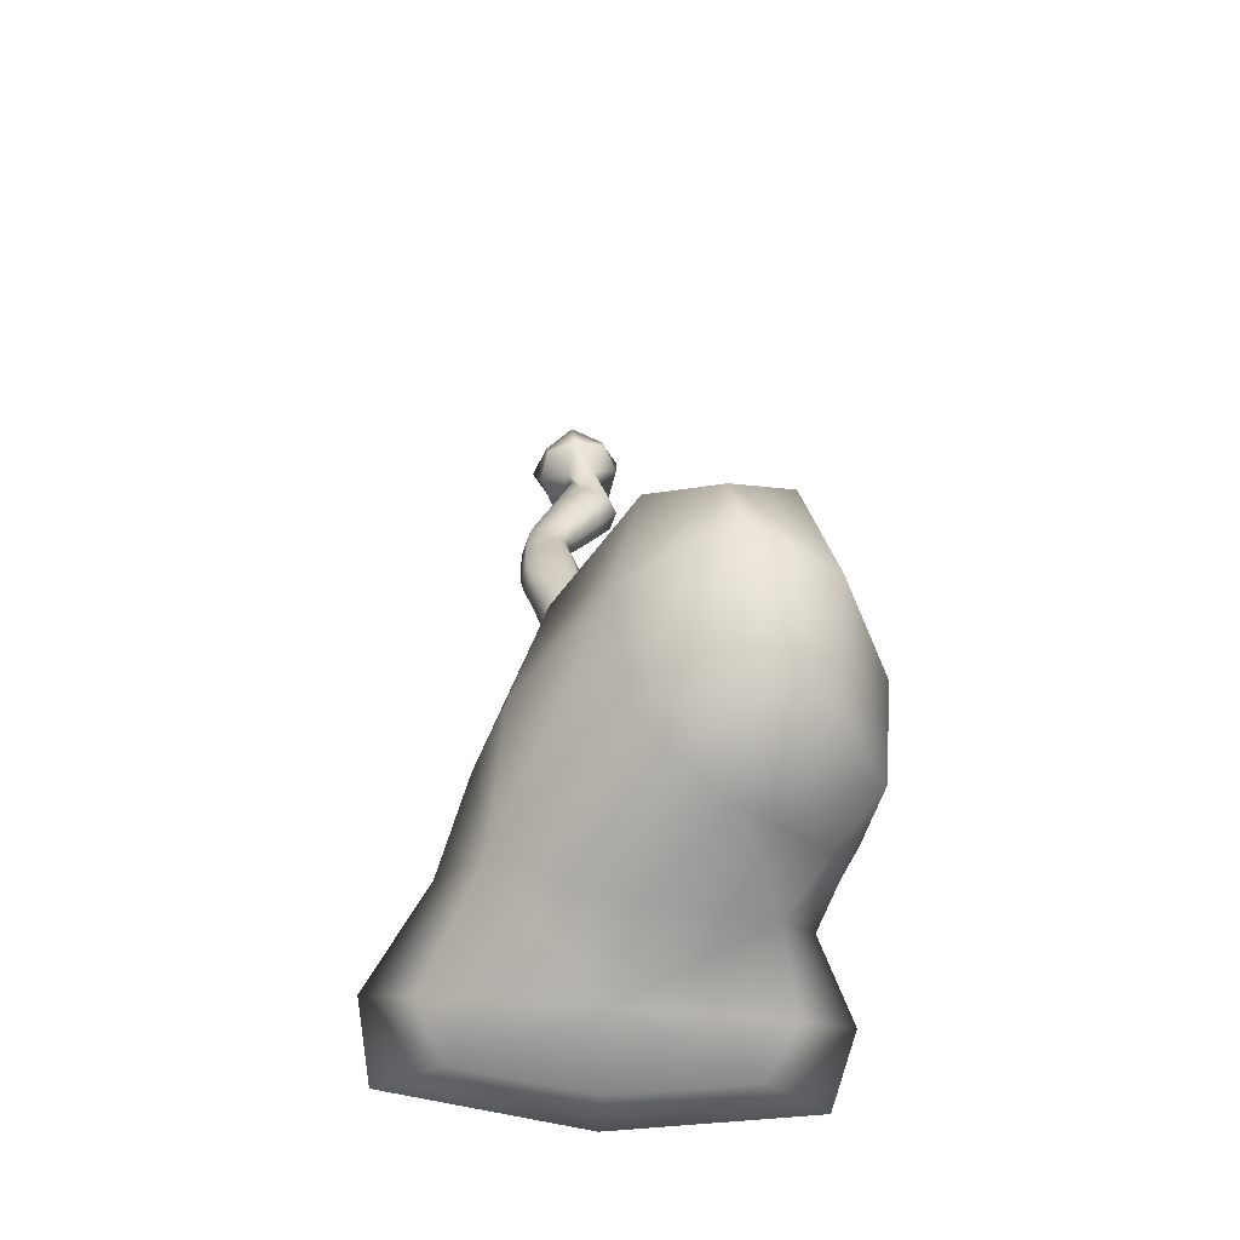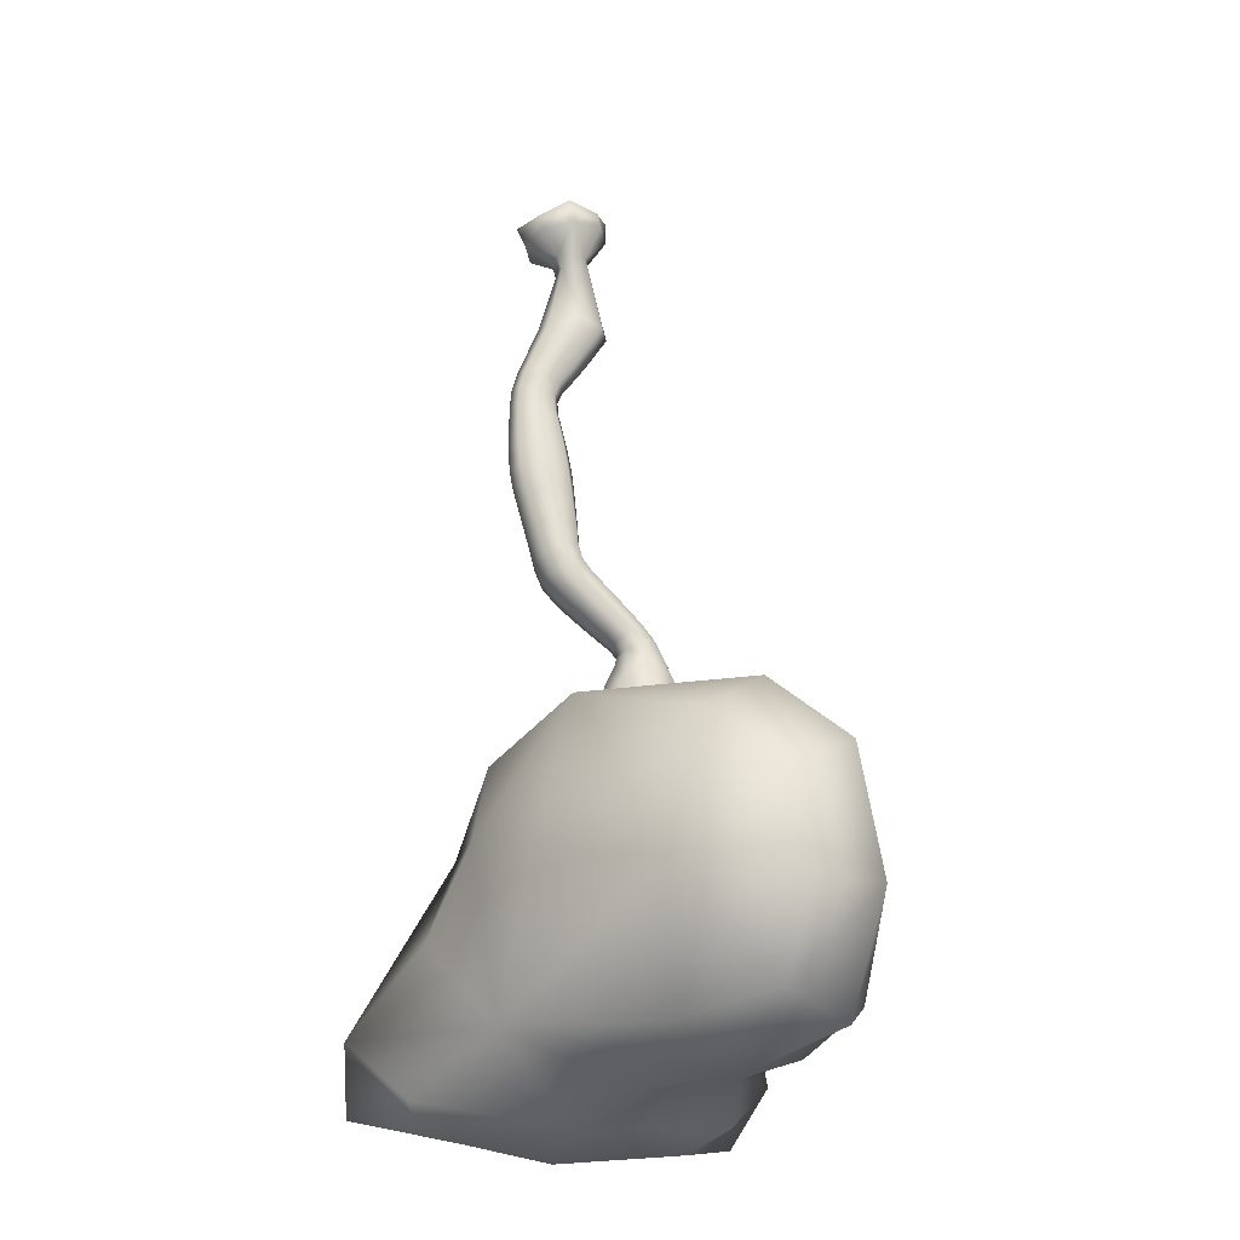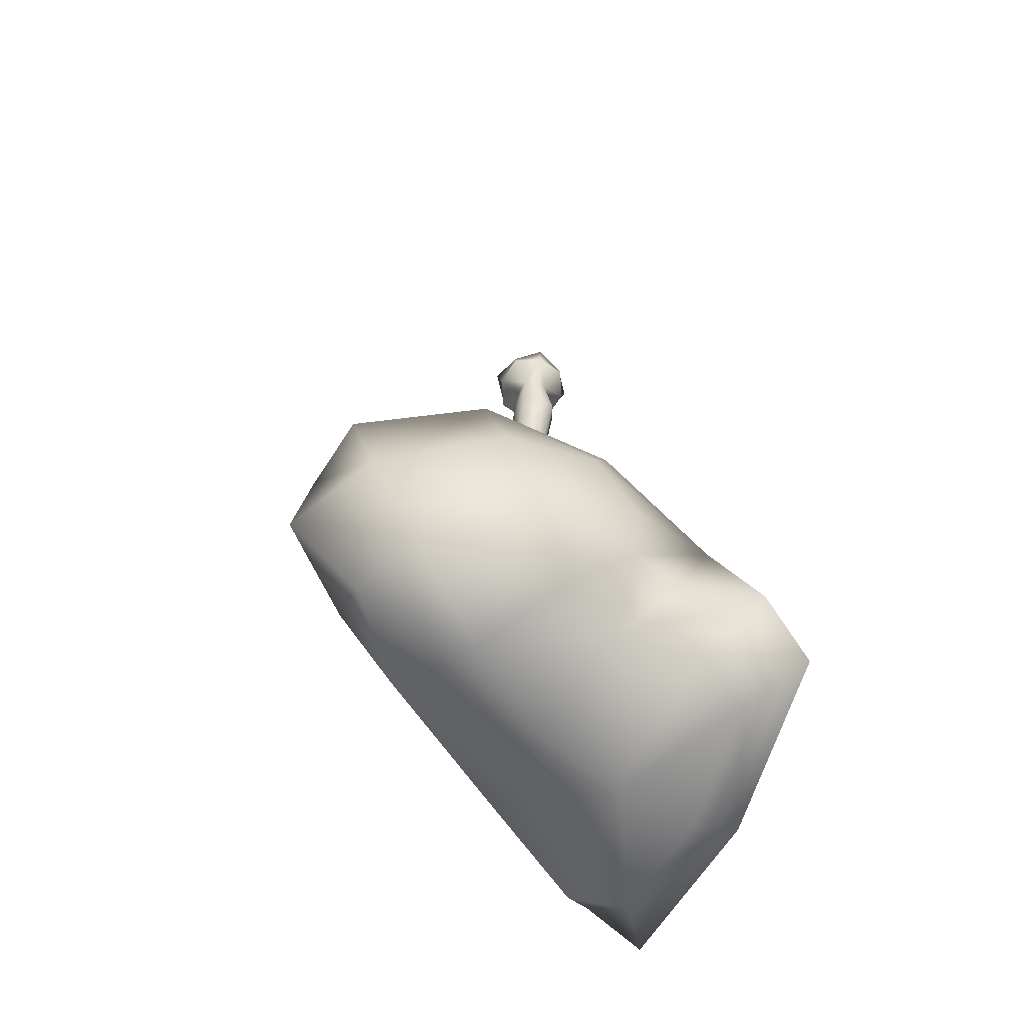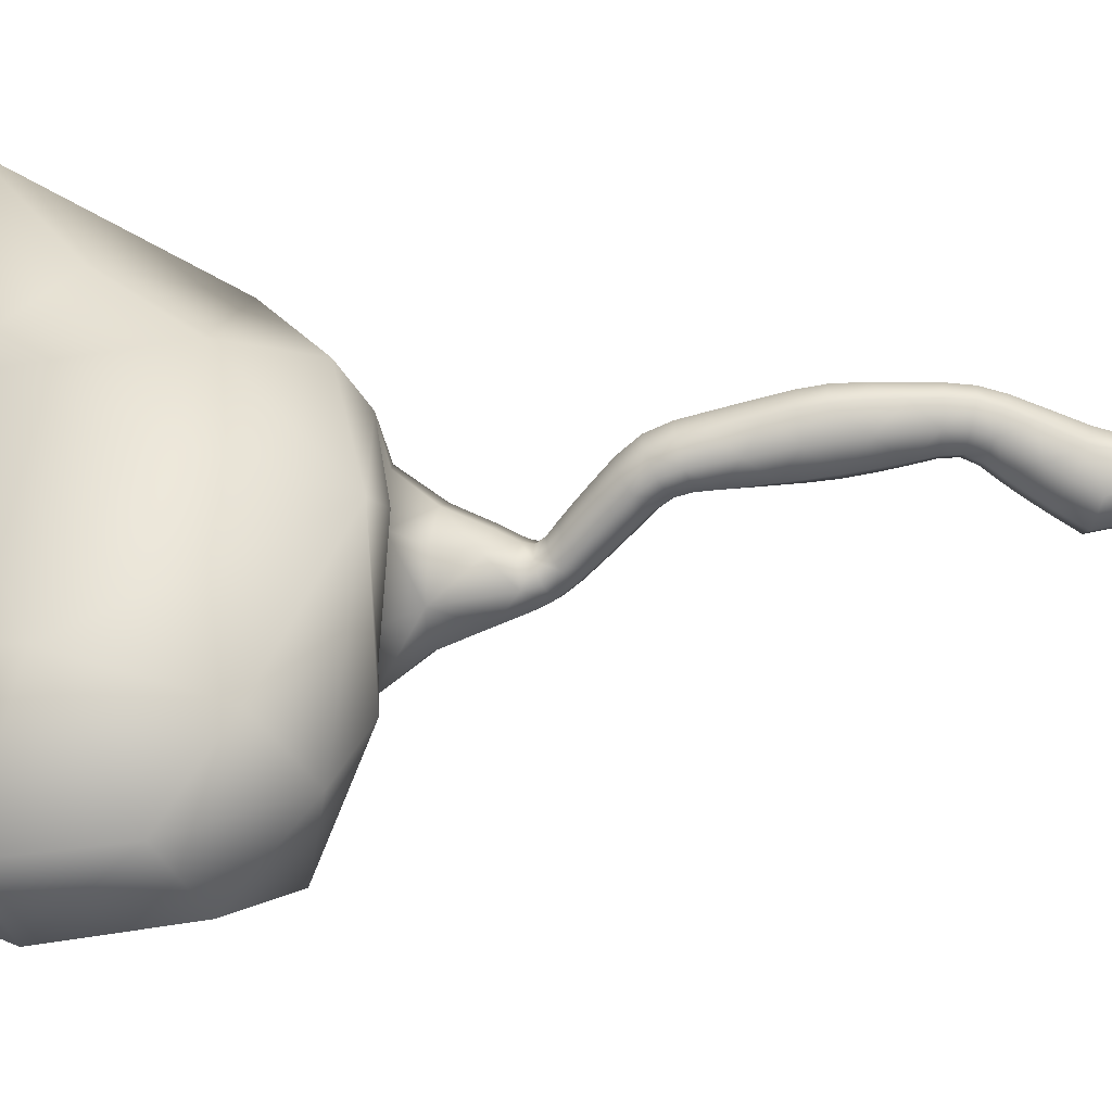
<metadata>
{"format":"obj","ext":"obj","renderer":"f3d","projection":"perspective","resolution":1024,"background":"white","views":[{"elev":-63.1,"azim":-86.6,"up":"+Z"},{"elev":-25.2,"azim":-101.8,"up":"+Z"},{"elev":-60.6,"azim":-15.3,"up":"+Z"},{"elev":16.8,"azim":-87.9,"up":"+Y"}]}
</metadata>
<code>
o spine5_spine5_Synapse_sample.005_Vert.335
v 0.006678 0.07828 0.03923
v 0.03904 0.06737 0.0402
v 0.01938 0.04536 0.02186
v 0.006219 0.05028 0.02208
v -0.006921 0.04536 0.02241
v -0.02557 0.06736 0.04196
v -0.02424 0.06953 0.05812
v 0.007267 0.08804 0.05914
v 0.03866 0.06953 0.05635
v -0.2295 -0.2112 -0.7334
v -0.1728 -0.191 -0.8445
v -0.06333 -0.2389 -0.7952
v -0.1065 -0.251 -0.6944
v -0.1183 -0.215 -0.5677
v -0.2521 -0.1816 -0.6098
v -0.2775 -0.1217 -0.646
v -0.2943 -0.1297 -0.7531
v -0.2198 -0.1206 -0.8275
v 0.2071 0.01667 -0.8876
v 0.2235 0.01726 -0.834
v 0.2224 -0.1206 -0.8228
v 0.2154 -0.1811 -0.8684
v 0.1664 -0.1248 -0.8861
v 0.1569 0.01018 -0.903
v 0.1313 0.1426 -0.8863
v 0.165 0.2086 -0.8686
v 0.1881 0.1486 -0.8193
v 0.1118 0.2188 -0.8074
v 0.1644 0.1696 -0.7481
v 0.07295 0.161 -0.8687
v -0.03107 0.09548 -0.8234
v 0.05314 0.1537 -0.7246
v 0.1148 0.1185 -0.6204
v 0.04998 0.03461 0.04547
v 0.03938 0.001846 0.05132
v 0.01945 0.0158 0.02221
v 0.0238 0.03058 0.02194
v 0.05678 0.03955 0.06781
v 0.03902 0.007004 0.0686
v -0.2249 -0.1081 -0.5442
v -0.14 -0.0908 -0.5188
v -0.1126 0.04409 -0.527
v -0.2468 -0.04717 -0.5904
v 0.00778 0.04119 0.07673
v -0.04166 0.03954 0.07061
v -0.02387 0.007002 0.07037
v 0.007857 -0.008953 0.07928
v 0.007141 -0.009077 0.05405
v -0.02522 0.001841 0.05307
v -0.006851 0.0158 0.02275
v 0.006312 0.01088 0.02254
v -0.03616 0.0346 0.04781
v -0.01127 0.03058 0.02267
v -0.005 0.1196 -0.6404
v -0.09486 0.07841 -0.6729
v 0.008079 0.1034 -0.5589
v 0.04127 -0.1992 -0.776
v 0.09761 -0.1781 -0.7699
v 0.1413 -0.1507 -0.6506
v 0.03784 -0.2203 -0.7279
v -0.02655 -0.1899 -0.8372
v 0.03401 -0.1452 -0.8424
v -0.005663 -0.2362 -0.6681
v 0.01654 -0.2044 -0.5988
v -0.09739 -0.1149 -0.8727
v -0.01089 -0.03396 -0.8702
v -0.1643 -0.03694 -0.8463
v -0.2203 -0.01891 -0.7217
v 0.07906 0.000517 -0.8887
v 0.1154 -0.1578 -0.87
v 0.1673 -0.209 -0.815
v 0.2052 -0.1533 -0.758
v 0.2 0.009219 -0.7337
v 0.161 -0.005776 -0.6312
v 0.01903 0.0653 -0.5326
v 0.09725 0.05178 -0.556
v -0.05627 0.02088 -0.5166
v -0.02935 -0.001483 -0.5226
v 0.02485 0.02454 -0.5228
v 0.08176 0.01202 -0.5261
v -0.08138 -0.0751 -0.5237
v -0.05336 -0.1588 -0.5427
v -0.02268 -0.1186 -0.5325
v -0.04478 -0.06253 -0.5271
v 0.0307 -0.1664 -0.5624
v 0.1118 -0.1161 -0.5746
v 0.09136 -0.1021 -0.5342
v 0.0357 -0.1296 -0.5348
v 0.1311 -0.02605 -0.5712
v 0.1053 -0.04257 -0.5305
v 0.008869 0.03903 -0.3749
v 0.0323 0.03514 -0.37
v 0.0322 0.01851 -0.3844
v 0.0101 0.02181 -0.3896
v -0.01228 0.01752 -0.3869
v -0.01478 0.03413 -0.3727
v -0.01678 0.04891 -0.3559
v 0.007545 0.05455 -0.3575
v 0.03176 0.04991 -0.3532
v -0.02295 0.02078 -0.3626
v -0.02012 0.005974 -0.3756
v -0.01314 -0.005245 -0.3634
v -0.01543 0.007767 -0.3515
v -0.01712 0.01805 -0.3385
v -0.02504 0.03331 -0.3477
v 0.008007 0.003878 -0.3467
v 0.008958 -0.008547 -0.3582
v 0.03134 -0.004259 -0.3608
v 0.03166 0.008775 -0.3489
v 0.03142 0.01905 -0.3358
v 0.007094 0.01341 -0.3343
v 0.03983 0.02212 -0.359
v 0.03918 0.007288 -0.3722
v 0.03968 0.03465 -0.3441
v 0.01113 0.007138 -0.4017
v 0.03202 0.004099 -0.3965
v 0.03175 -0.008494 -0.4067
v 0.01196 -0.005506 -0.4116
v -0.008077 -0.009565 -0.4093
v -0.01006 0.003154 -0.3989
v -0.01753 -0.007536 -0.3875
v -0.01509 -0.02031 -0.3987
v -0.00883 -0.0307 -0.3874
v -0.01097 -0.01791 -0.3752
v 0.009922 -0.02095 -0.37
v 0.01096 -0.03369 -0.3825
v 0.031 -0.02963 -0.3848
v 0.03112 -0.01697 -0.3727
v 0.03859 -0.006277 -0.3842
v 0.03802 -0.01888 -0.3954
v 0.0126 -0.01664 -0.4199
v 0.03134 -0.01968 -0.4153
v 0.03236 -0.02644 -0.4236
v 0.01338 -0.02304 -0.428
v -0.005465 -0.02873 -0.4279
v -0.006251 -0.02123 -0.4184
v -0.01269 -0.03291 -0.41
v -0.01158 -0.04275 -0.4221
v -0.005087 -0.05602 -0.4148
v -0.006607 -0.04408 -0.4005
v 0.01213 -0.04712 -0.3959
v 0.01389 -0.05943 -0.4105
v 0.03273 -0.05374 -0.4105
v 0.03098 -0.04253 -0.3974
v 0.03743 -0.03085 -0.4058
v 0.03885 -0.03971 -0.4164
v 0.00389 0.09178 -0.1644
v 0.01896 0.08545 -0.1651
v 0.01878 0.0851 -0.1886
v 0.002844 0.09199 -0.1886
v -0.01298 0.08492 -0.1875
v -0.01112 0.08532 -0.1641
v -0.01006 0.08371 -0.1427
v 0.004639 0.08976 -0.1419
v 0.01935 0.08379 -0.1433
v -0.01604 0.0661 -0.1646
v -0.01809 0.06395 -0.1857
v -0.01262 0.04304 -0.1843
v -0.01093 0.04693 -0.1654
v -0.01003 0.04762 -0.1497
v -0.01494 0.06565 -0.1461
v 0.004146 0.0406 -0.1661
v 0.003319 0.03615 -0.1843
v 0.01914 0.04322 -0.1854
v 0.01916 0.04706 -0.1664
v 0.01938 0.0477 -0.1503
v 0.004683 0.04164 -0.1511
v 0.02407 0.06628 -0.1659
v 0.02426 0.06419 -0.1872
v 0.02426 0.06576 -0.1469
v 0.001738 0.09209 -0.2139
v 0.01864 0.08463 -0.2133
v 0.0191 0.08301 -0.2369
v 0.00116 0.09077 -0.2382
v -0.01662 0.0826 -0.2371
v -0.01501 0.08436 -0.2127
v -0.02039 0.06153 -0.2097
v -0.02234 0.05865 -0.2336
v -0.01614 0.03483 -0.23
v -0.01456 0.03879 -0.2069
v 0.002339 0.03134 -0.2063
v 0.001801 0.02708 -0.2287
v 0.01958 0.03524 -0.2298
v 0.01909 0.03907 -0.2075
v 0.02447 0.06189 -0.2105
v 0.0253 0.05919 -0.2333
v 0.006093 0.04242 0.01273
v 0.01254 0.03972 0.01188
v 0.02322 0.05613 -0.07021
v 0.004664 0.0635 -0.06686
v -0.01393 0.05626 -0.07023
v -0.000368 0.03974 0.01196
v -0.02209 0.02363 -0.05964
v -0.02018 0.03436 -0.08029
v -0.01405 0.01242 -0.09035
v -0.01549 -0.001227 -0.06715
v 0.00443 -0.009542 -0.06976
v 0.004514 0.005045 -0.09369
v 0.02311 0.01229 -0.09033
v 0.02438 -0.00129 -0.06738
v 0.03107 0.02355 -0.05994
v 0.02936 0.03419 -0.08027
v 0.004751 0.07025 -0.08435
v 0.02212 0.06352 -0.08778
v 0.0211 0.07082 -0.1055
v 0.004816 0.07712 -0.1025
v -0.0115 0.07093 -0.1055
v -0.01265 0.06367 -0.08787
v -0.0185 0.04373 -0.09829
v -0.01698 0.05221 -0.1145
v -0.01159 0.03347 -0.1236
v -0.01277 0.02375 -0.1087
v 0.004599 0.01702 -0.1121
v 0.004689 0.02717 -0.1266
v 0.021 0.03336 -0.1236
v 0.022 0.0236 -0.1086
v 0.02785 0.04354 -0.09817
v 0.02649 0.05207 -0.1145
v 0.004864 0.08425 -0.1214
v 0.02012 0.07824 -0.1237
v -0.01041 0.07826 -0.1235
v -0.01553 0.06027 -0.1299
v -0.01046 0.04228 -0.1365
v 0.00479 0.03627 -0.1388
v 0.02006 0.04226 -0.1367
v 0.02518 0.06025 -0.1303
v 0.001699 0.08672 -0.2591
v 0.02076 0.07921 -0.2571
v 0.02303 0.07433 -0.2757
v 0.002791 0.08134 -0.278
v -0.01731 0.07358 -0.2776
v -0.01722 0.07862 -0.2583
v -0.02332 0.05512 -0.2544
v -0.02383 0.05129 -0.2736
v -0.0169 0.02926 -0.269
v -0.01676 0.03181 -0.2502
v 0.002302 0.0243 -0.2483
v 0.003329 0.02224 -0.2667
v 0.02343 0.03 -0.2671
v 0.02122 0.0324 -0.249
v 0.02732 0.0559 -0.2529
v 0.02995 0.05229 -0.2711
v 0.003871 0.07603 -0.2966
v 0.02528 0.06946 -0.2941
v 0.02758 0.06435 -0.3132
v 0.004999 0.07042 -0.3159
v -0.01749 0.06346 -0.3156
v -0.01742 0.06863 -0.2964
v -0.02435 0.04752 -0.2926
v -0.02487 0.04376 -0.3113
v -0.01722 0.02436 -0.3063
v -0.01704 0.02669 -0.288
v 0.00437 0.02011 -0.2855
v 0.005359 0.01828 -0.3036
v 0.02785 0.02524 -0.3039
v 0.02566 0.02752 -0.2857
v 0.03259 0.04863 -0.2895
v 0.03523 0.04494 -0.3081
v 0.006239 0.06414 -0.337
v 0.02996 0.05874 -0.3336
v -0.01748 0.05779 -0.3361
v -0.02539 0.04 -0.3302
v -0.01748 0.02253 -0.3233
v 0.006239 0.01713 -0.3199
v 0.02996 0.02348 -0.3207
v 0.03787 0.04127 -0.3267
v 0.01464 -0.02145 -0.4377
v 0.03638 -0.0258 -0.4331
v 0.04573 -0.0195 -0.4515
v 0.01736 -0.01325 -0.4563
v -0.009914 -0.02391 -0.4597
v -0.006593 -0.02896 -0.4394
v -0.01299 -0.04725 -0.4361
v -0.01753 -0.05 -0.4589
v -0.006595 -0.07462 -0.4554
v -0.005057 -0.06448 -0.4307
v 0.01669 -0.06882 -0.426
v 0.02178 -0.08087 -0.4506
v 0.04905 -0.07021 -0.4473
v 0.03792 -0.06132 -0.4243
v 0.04432 -0.04303 -0.4276
v 0.05667 -0.04412 -0.4481
v 0.02252 0.000217 -0.491
v 0.06273 -0.009319 -0.4869
v -0.0157 -0.01558 -0.4955
v -0.02581 -0.05463 -0.4974
v -0.009777 -0.09159 -0.4964
v 0.03042 -0.1011 -0.4923
v 0.06865 -0.08532 -0.4878
v 0.07876 -0.04628 -0.4859
f 1 2 3 4
f 1 4 5 6
f 1 6 7 8
f 1 8 9 2
f 10 11 12 13
f 10 13 14 15
f 10 15 16 17
f 10 17 18 11
f 19 20 21 22
f 19 22 23 24
f 19 24 25 26
f 19 26 27 20
f 28 29 27 26
f 28 26 25 30
f 28 30 31 32
f 28 32 33 29
f 34 35 36 37
f 34 37 3 2
f 34 2 9 38
f 34 38 39 35
f 40 15 14 41
f 40 41 42 43
f 40 43 16 15
f 44 38 9 8
f 44 8 7 45
f 44 45 46 47
f 44 47 39 38
f 48 49 50 51
f 48 51 36 35
f 48 35 39 47
f 48 47 46 49
f 52 6 5 53
f 52 53 50 49
f 52 49 46 45
f 52 45 7 6
f 54 55 42 56
f 54 56 33 32
f 54 32 31 55
f 57 58 59 60
f 57 60 12 61
f 57 61 62 58
f 63 60 59 64
f 63 64 14 13
f 63 13 12 60
f 65 66 62 61
f 65 61 12 11
f 65 11 18 67
f 65 67 31 66
f 68 43 42 55
f 68 55 31 67
f 68 67 18 17
f 68 17 16 43
f 69 30 25 24
f 69 24 23 70
f 69 70 62 66
f 69 66 31 30
f 71 70 23 22
f 71 22 21 72
f 71 72 59 58
f 71 58 62 70
f 73 72 21 20
f 73 20 27 29
f 73 29 33 74
f 73 74 59 72
f 75 76 33 56
f 75 56 42 77
f 75 77 78 79
f 75 79 80 76
f 81 77 42 41
f 81 41 14 82
f 81 82 83 84
f 81 84 78 77
f 85 82 14 64
f 85 64 59 86
f 85 86 87 88
f 85 88 83 82
f 89 86 59 74
f 89 74 33 76
f 89 76 80 90
f 89 90 87 86
f 91 92 93 94
f 91 94 95 96
f 91 96 97 98
f 91 98 99 92
f 100 96 95 101
f 100 101 102 103
f 100 103 104 105
f 100 105 97 96
f 106 103 102 107
f 106 107 108 109
f 106 109 110 111
f 106 111 104 103
f 112 109 108 113
f 112 113 93 92
f 112 92 99 114
f 112 114 110 109
f 115 116 117 118
f 115 118 119 120
f 115 120 95 94
f 115 94 93 116
f 121 120 119 122
f 121 122 123 124
f 121 124 102 101
f 121 101 95 120
f 125 124 123 126
f 125 126 127 128
f 125 128 108 107
f 125 107 102 124
f 129 128 127 130
f 129 130 117 116
f 129 116 93 113
f 129 113 108 128
f 131 132 133 134
f 131 134 135 136
f 131 136 119 118
f 131 118 117 132
f 137 136 135 138
f 137 138 139 140
f 137 140 123 122
f 137 122 119 136
f 141 140 139 142
f 141 142 143 144
f 141 144 127 126
f 141 126 123 140
f 145 144 143 146
f 145 146 133 132
f 145 132 117 130
f 145 130 127 144
f 147 148 149 150
f 147 150 151 152
f 147 152 153 154
f 147 154 155 148
f 156 152 151 157
f 156 157 158 159
f 156 159 160 161
f 156 161 153 152
f 162 159 158 163
f 162 163 164 165
f 162 165 166 167
f 162 167 160 159
f 168 165 164 169
f 168 169 149 148
f 168 148 155 170
f 168 170 166 165
f 171 172 173 174
f 171 174 175 176
f 171 176 151 150
f 171 150 149 172
f 177 176 175 178
f 177 178 179 180
f 177 180 158 157
f 177 157 151 176
f 181 180 179 182
f 181 182 183 184
f 181 184 164 163
f 181 163 158 180
f 185 184 183 186
f 185 186 173 172
f 185 172 149 169
f 185 169 164 184
f 187 188 189 190
f 187 190 191 192
f 187 192 5 4
f 187 4 3 188
f 193 192 191 194
f 193 194 195 196
f 193 196 50 53
f 193 53 5 192
f 197 196 195 198
f 197 198 199 200
f 197 200 36 51
f 197 51 50 196
f 201 200 199 202
f 201 202 189 188
f 201 188 3 37
f 201 37 36 200
f 203 204 205 206
f 203 206 207 208
f 203 208 191 190
f 203 190 189 204
f 209 208 207 210
f 209 210 211 212
f 209 212 195 194
f 209 194 191 208
f 213 212 211 214
f 213 214 215 216
f 213 216 199 198
f 213 198 195 212
f 217 216 215 218
f 217 218 205 204
f 217 204 189 202
f 217 202 199 216
f 219 220 155 154
f 219 154 153 221
f 219 221 207 206
f 219 206 205 220
f 222 221 153 161
f 222 161 160 223
f 222 223 211 210
f 222 210 207 221
f 224 223 160 167
f 224 167 166 225
f 224 225 215 214
f 224 214 211 223
f 226 225 166 170
f 226 170 155 220
f 226 220 205 218
f 226 218 215 225
f 227 228 229 230
f 227 230 231 232
f 227 232 175 174
f 227 174 173 228
f 233 232 231 234
f 233 234 235 236
f 233 236 179 178
f 233 178 175 232
f 237 236 235 238
f 237 238 239 240
f 237 240 183 182
f 237 182 179 236
f 241 240 239 242
f 241 242 229 228
f 241 228 173 186
f 241 186 183 240
f 243 244 245 246
f 243 246 247 248
f 243 248 231 230
f 243 230 229 244
f 249 248 247 250
f 249 250 251 252
f 249 252 235 234
f 249 234 231 248
f 253 252 251 254
f 253 254 255 256
f 253 256 239 238
f 253 238 235 252
f 257 256 255 258
f 257 258 245 244
f 257 244 229 242
f 257 242 239 256
f 259 260 99 98
f 259 98 97 261
f 259 261 247 246
f 259 246 245 260
f 262 261 97 105
f 262 105 104 263
f 262 263 251 250
f 262 250 247 261
f 264 263 104 111
f 264 111 110 265
f 264 265 255 254
f 264 254 251 263
f 266 265 110 114
f 266 114 99 260
f 266 260 245 258
f 266 258 255 265
f 267 268 269 270
f 267 270 271 272
f 267 272 135 134
f 267 134 133 268
f 273 272 271 274
f 273 274 275 276
f 273 276 139 138
f 273 138 135 272
f 277 276 275 278
f 277 278 279 280
f 277 280 143 142
f 277 142 139 276
f 281 280 279 282
f 281 282 269 268
f 281 268 133 146
f 281 146 143 280
f 283 284 80 79
f 283 79 78 285
f 283 285 271 270
f 283 270 269 284
f 286 285 78 84
f 286 84 83 287
f 286 287 275 274
f 286 274 271 285
f 288 287 83 88
f 288 88 87 289
f 288 289 279 278
f 288 278 275 287
f 290 289 87 90
f 290 90 80 284
f 290 284 269 282
f 290 282 279 289

</code>
